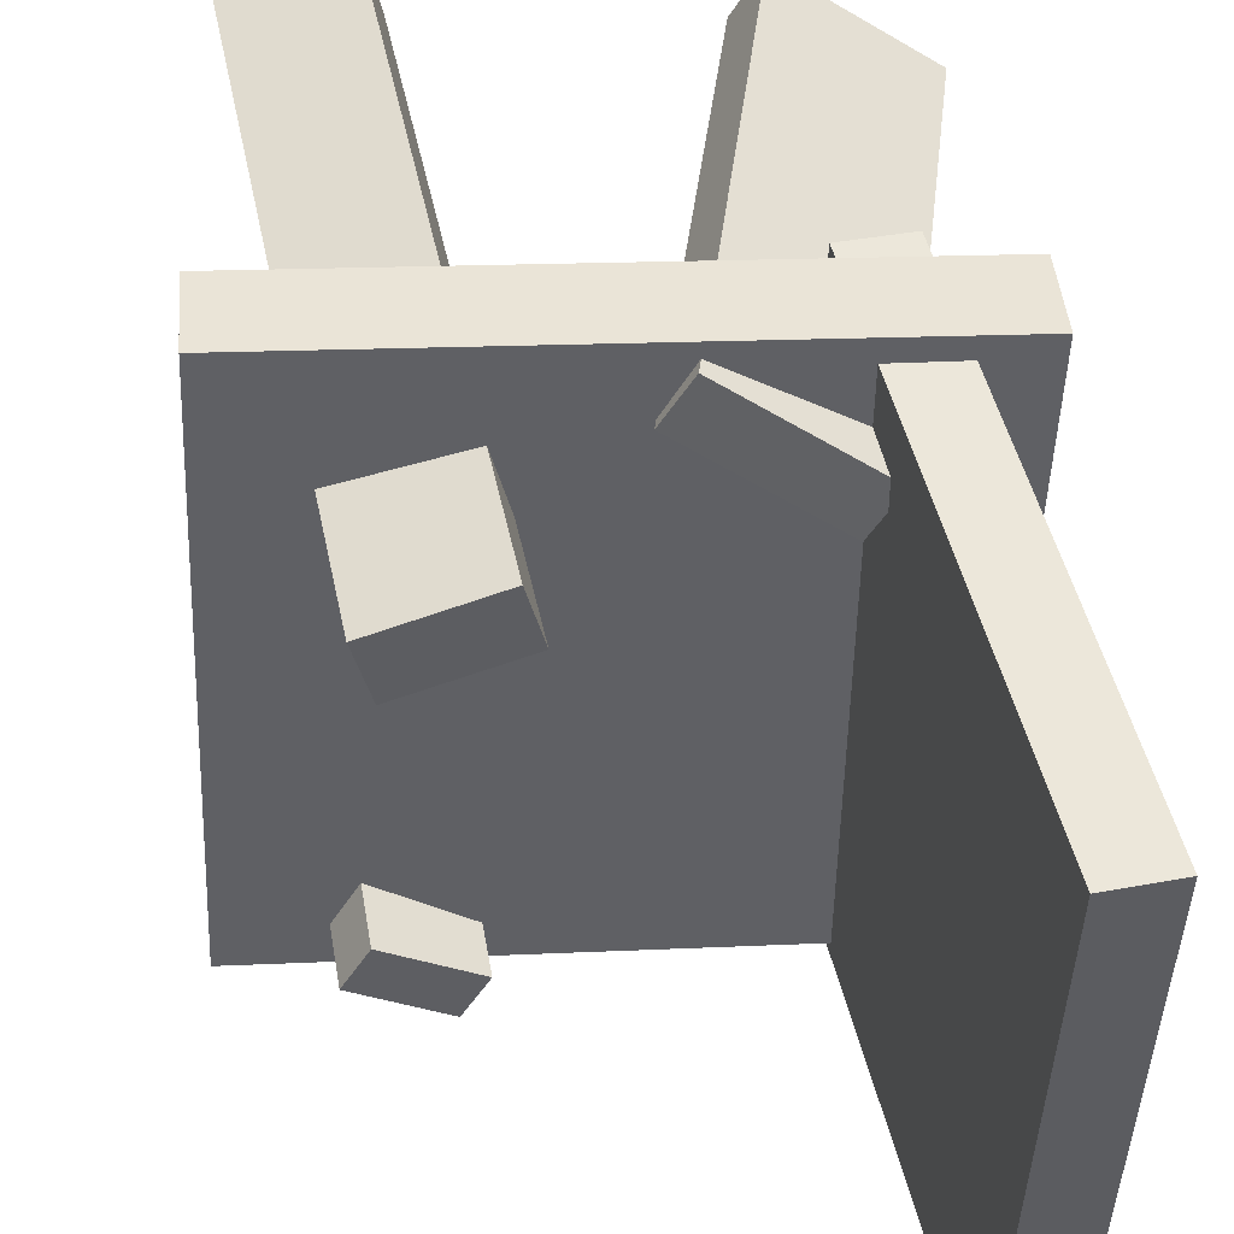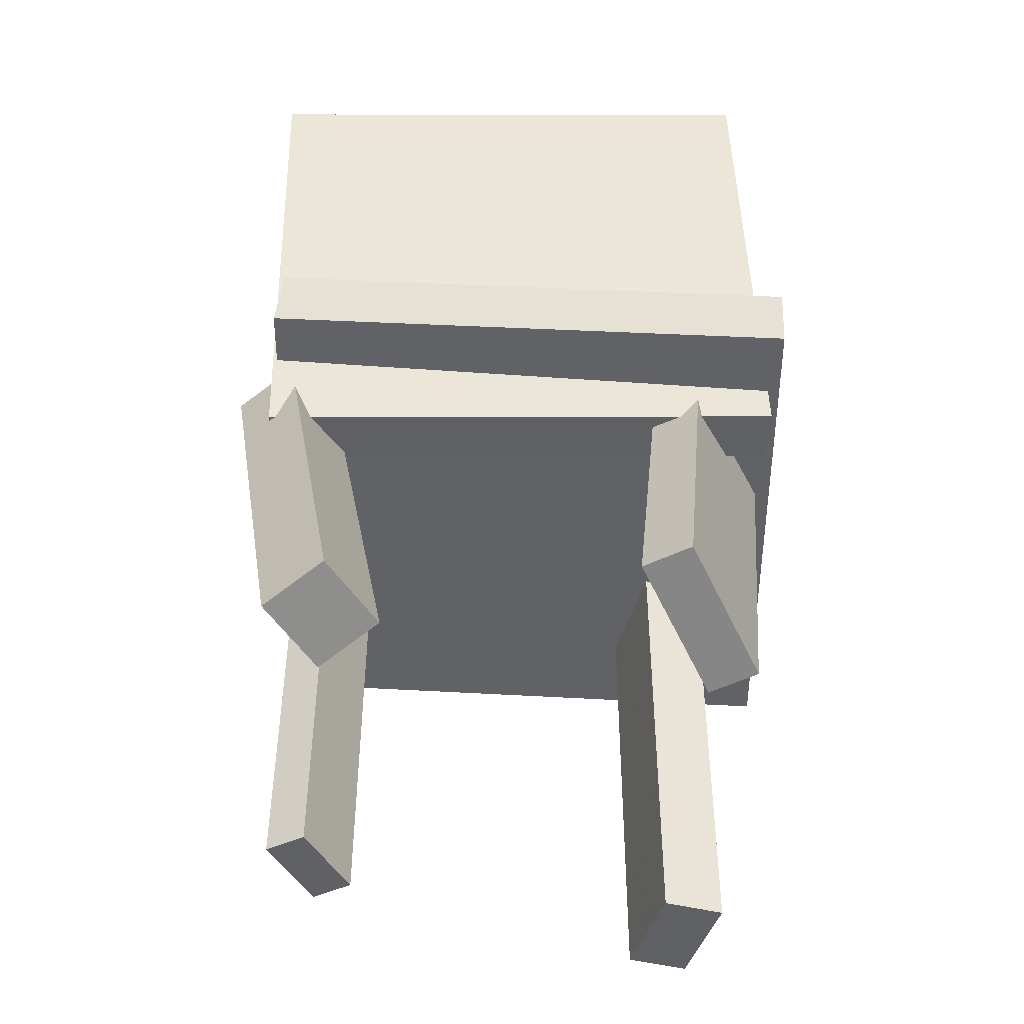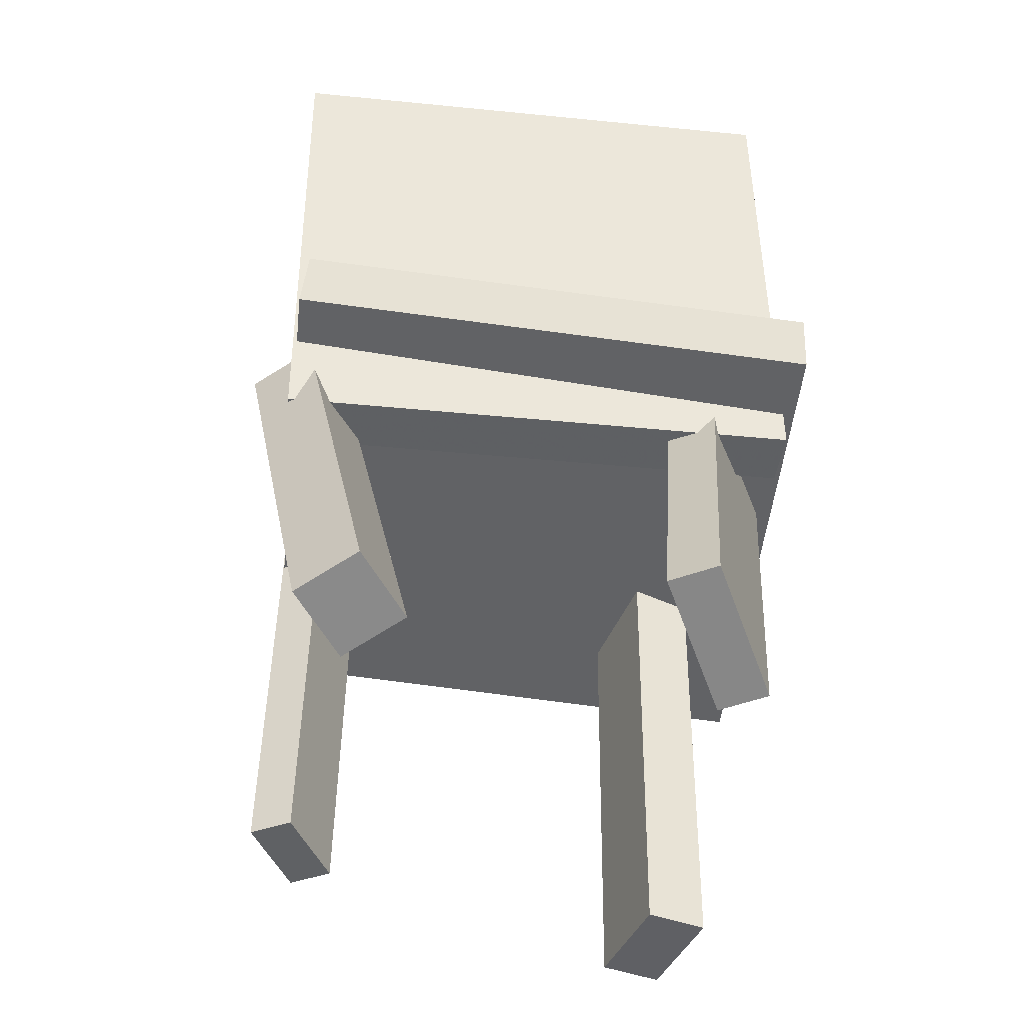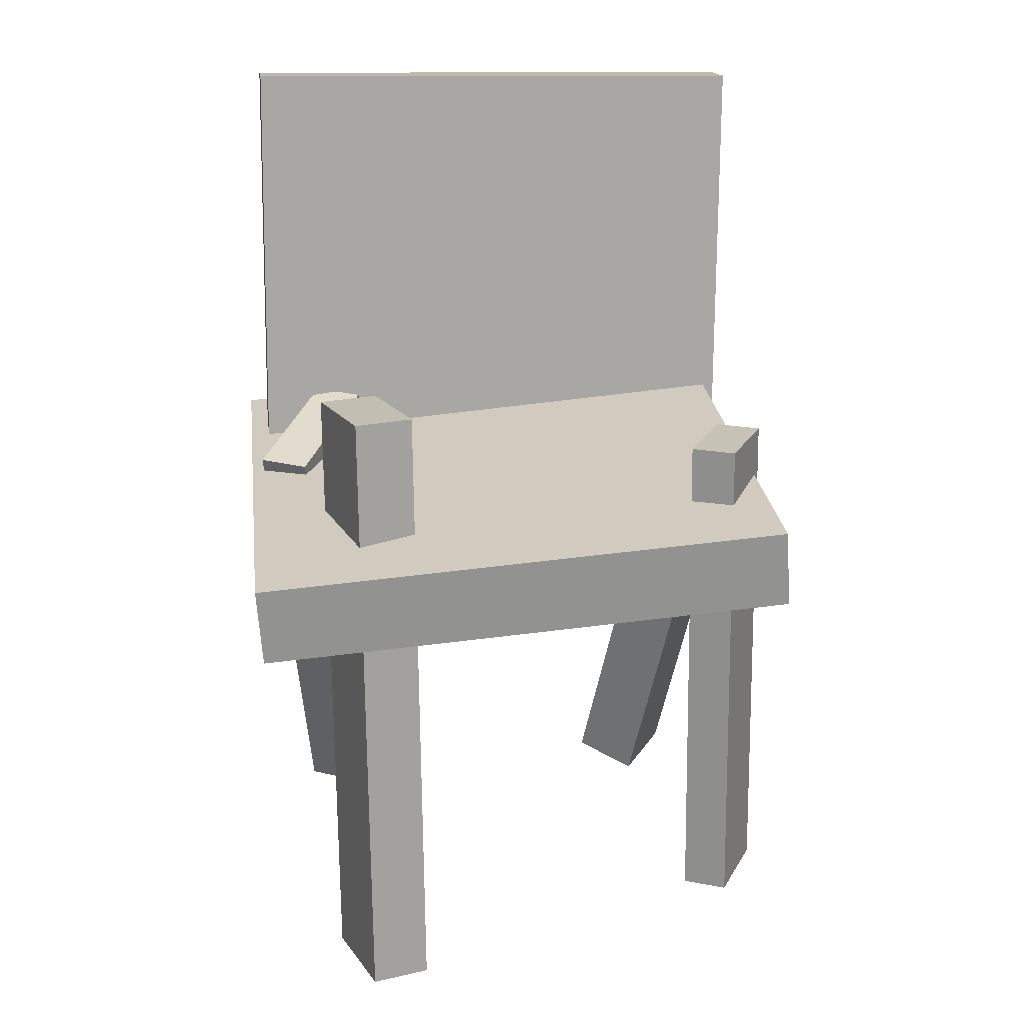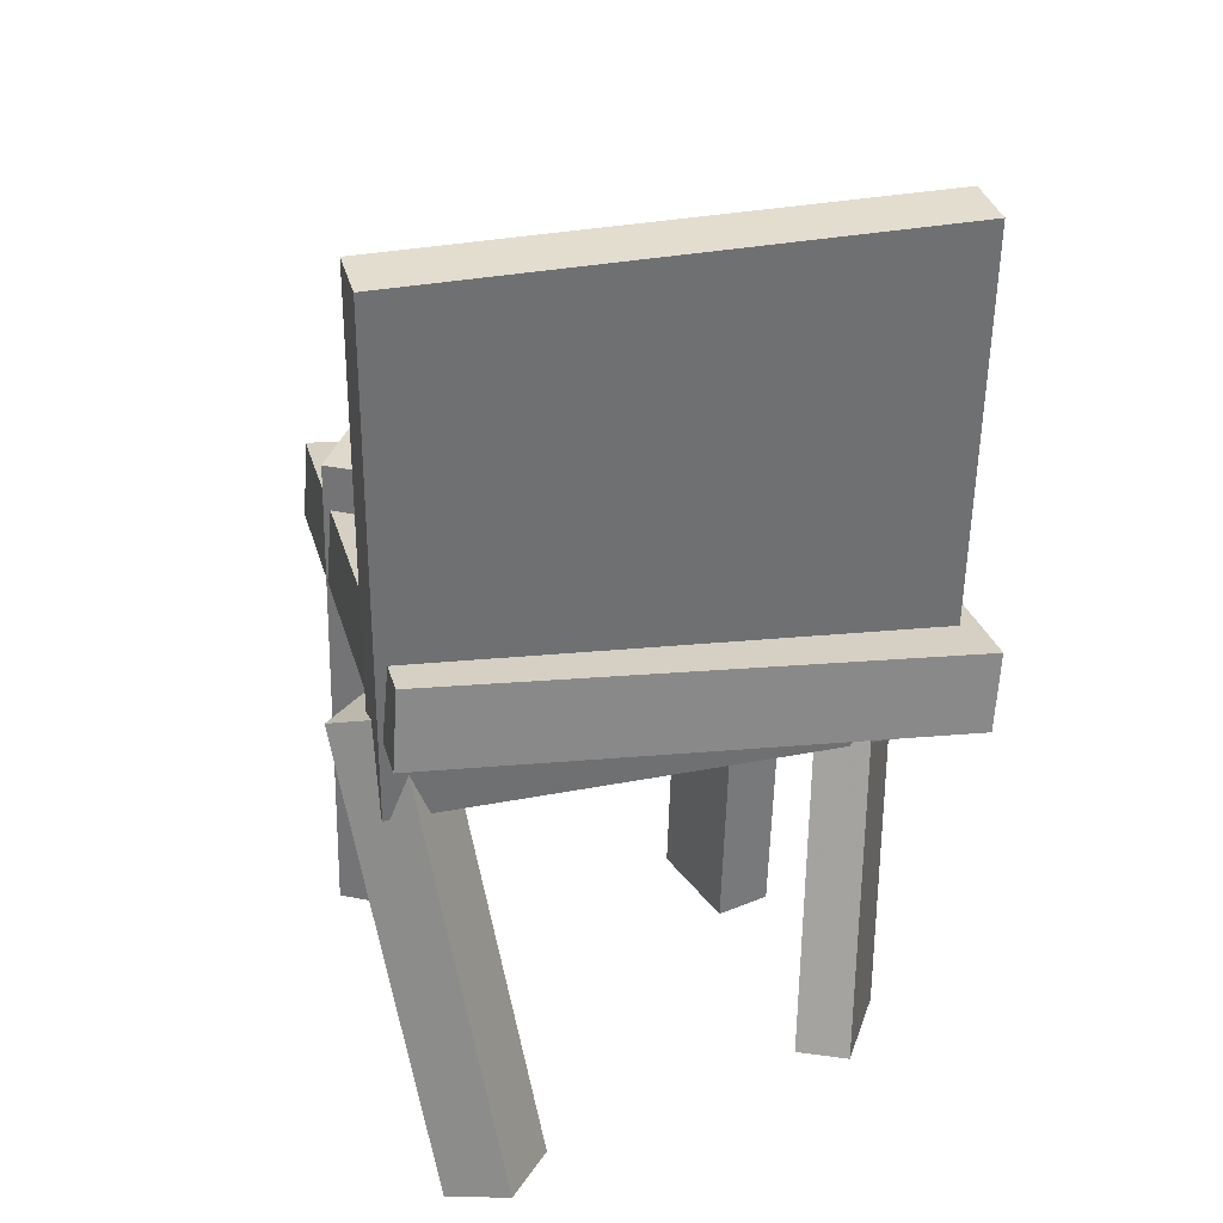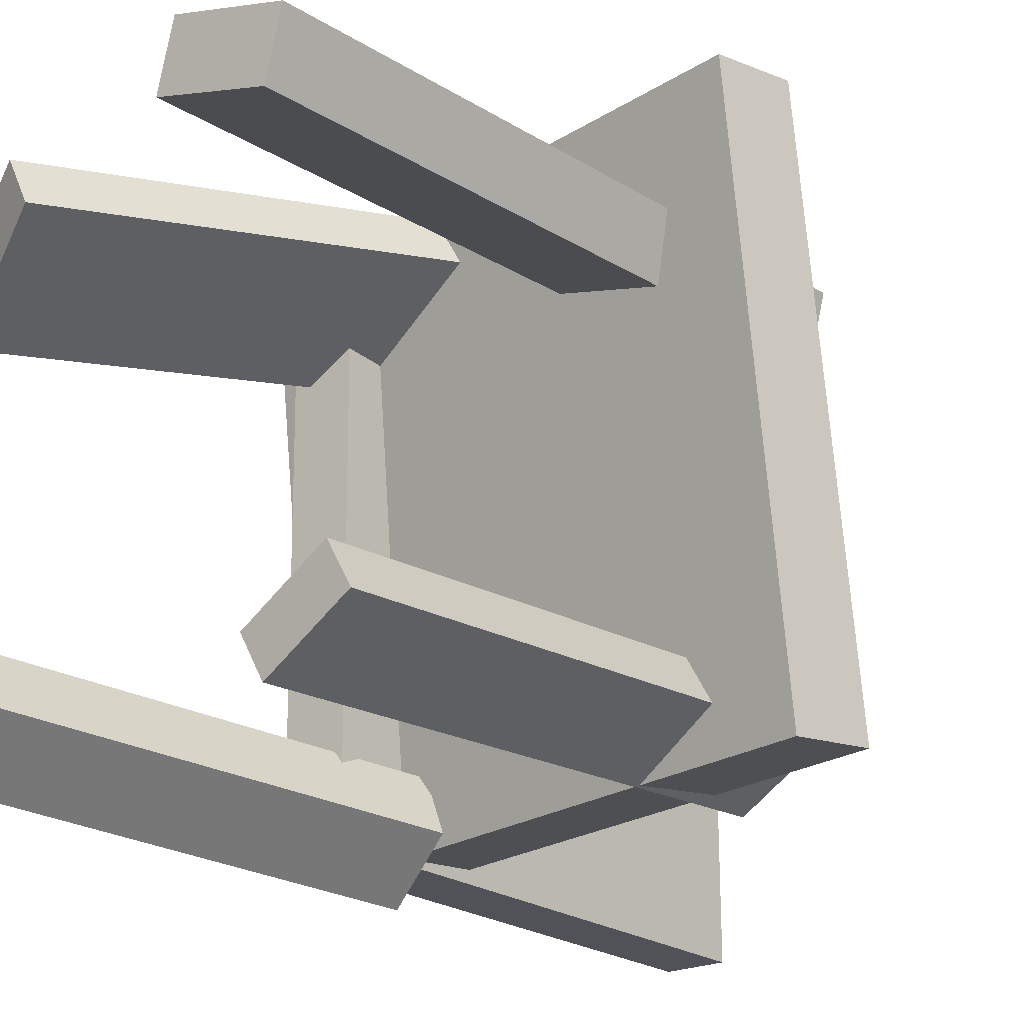
<metadata>
{"format":"obj","ext":"obj","renderer":"f3d","projection":"perspective","resolution":1024,"background":"white","views":[{"elev":46.6,"azim":174.9,"up":"+Z"},{"elev":-50.7,"azim":-92.9,"up":"+Y"},{"elev":-50.3,"azim":-99.0,"up":"+Y"},{"elev":23.8,"azim":80.5,"up":"+Y"},{"elev":27.1,"azim":-106.8,"up":"+Y"},{"elev":-19.2,"azim":46.7,"up":"+Z"}]}
</metadata>
<code>
v -0.1564 -0.1028 -0.2351
v -0.1726 -0.08998 0.2466
v -0.2228 0.3676 -0.2498
v -0.239 0.3803 0.2319
v -0.1021 -0.09504 -0.2335
v -0.1183 -0.08227 0.2482
v -0.1685 0.3753 -0.2482
v -0.1847 0.388 0.2335
f 1.0 7.0 5.0
f 1.0 3.0 7.0
f 1.0 4.0 3.0
f 1.0 2.0 4.0
f 3.0 8.0 7.0
f 3.0 4.0 8.0
f 5.0 7.0 8.0
f 5.0 8.0 6.0
f 1.0 5.0 6.0
f 1.0 6.0 2.0
f 2.0 6.0 8.0
f 2.0 8.0 4.0
v 0.1546 0.1366 0.1249
v 0.05877 0.1259 0.1492
v 0.168 0.1384 0.1787
v 0.07221 0.1278 0.203
v 0.2191 -0.4362 0.1285
v 0.1233 -0.4468 0.1528
v 0.2326 -0.4343 0.1823
v 0.1368 -0.445 0.2066
f 9.0 15.0 13.0
f 9.0 11.0 15.0
f 9.0 12.0 11.0
f 9.0 10.0 12.0
f 11.0 16.0 15.0
f 11.0 12.0 16.0
f 13.0 15.0 16.0
f 13.0 16.0 14.0
f 9.0 13.0 14.0
f 9.0 14.0 10.0
f 10.0 14.0 16.0
f 10.0 16.0 12.0
v -0.1975 -0.432 -0.114
v -0.09305 -0.02165 -0.1741
v -0.2558 -0.4239 -0.16
v -0.1514 -0.01354 -0.2201
v -0.1605 -0.4487 -0.1639
v -0.05605 -0.03837 -0.2239
v -0.2188 -0.4406 -0.2099
v -0.1144 -0.03026 -0.27
f 17.0 23.0 21.0
f 17.0 19.0 23.0
f 17.0 20.0 19.0
f 17.0 18.0 20.0
f 19.0 24.0 23.0
f 19.0 20.0 24.0
f 21.0 23.0 24.0
f 21.0 24.0 22.0
f 17.0 21.0 22.0
f 17.0 22.0 18.0
f 18.0 22.0 24.0
f 18.0 24.0 20.0
v 0.1319 -0.3737 -0.1848
v 0.09561 0.08875 -0.1855
v 0.1532 -0.3721 -0.2206
v 0.1169 0.09037 -0.2213
v 0.205 -0.368 -0.141
v 0.1687 0.09455 -0.1416
v 0.2263 -0.3663 -0.1767
v 0.1901 0.09617 -0.1774
f 25.0 31.0 29.0
f 25.0 27.0 31.0
f 25.0 28.0 27.0
f 25.0 26.0 28.0
f 27.0 32.0 31.0
f 27.0 28.0 32.0
f 29.0 31.0 32.0
f 29.0 32.0 30.0
f 25.0 29.0 30.0
f 25.0 30.0 26.0
f 26.0 30.0 32.0
f 26.0 32.0 28.0
v 0.2475 -0.0582 0.2764
v -0.24 -0.05594 0.2535
v 0.2707 -0.02588 -0.2132
v -0.2168 -0.02361 -0.2361
v 0.2477 0.01411 0.2812
v -0.2399 0.01637 0.2583
v 0.2708 0.04643 -0.2084
v -0.2167 0.04869 -0.2314
f 33.0 39.0 37.0
f 33.0 35.0 39.0
f 33.0 36.0 35.0
f 33.0 34.0 36.0
f 35.0 40.0 39.0
f 35.0 36.0 40.0
f 37.0 39.0 40.0
f 37.0 40.0 38.0
f 33.0 37.0 38.0
f 33.0 38.0 34.0
f 34.0 38.0 40.0
f 34.0 40.0 36.0
v -0.123 0.05928 0.1491
v -0.2113 -0.3642 0.1048
v -0.1469 0.05994 0.1903
v -0.2352 -0.3636 0.146
v -0.007952 0.02827 0.2161
v -0.09629 -0.3952 0.1718
v -0.03182 0.02893 0.2574
v -0.1202 -0.3946 0.2131
f 41.0 47.0 45.0
f 41.0 43.0 47.0
f 41.0 44.0 43.0
f 41.0 42.0 44.0
f 43.0 48.0 47.0
f 43.0 44.0 48.0
f 45.0 47.0 48.0
f 45.0 48.0 46.0
f 41.0 45.0 46.0
f 41.0 46.0 42.0
f 42.0 46.0 48.0
f 42.0 48.0 44.0

</code>
